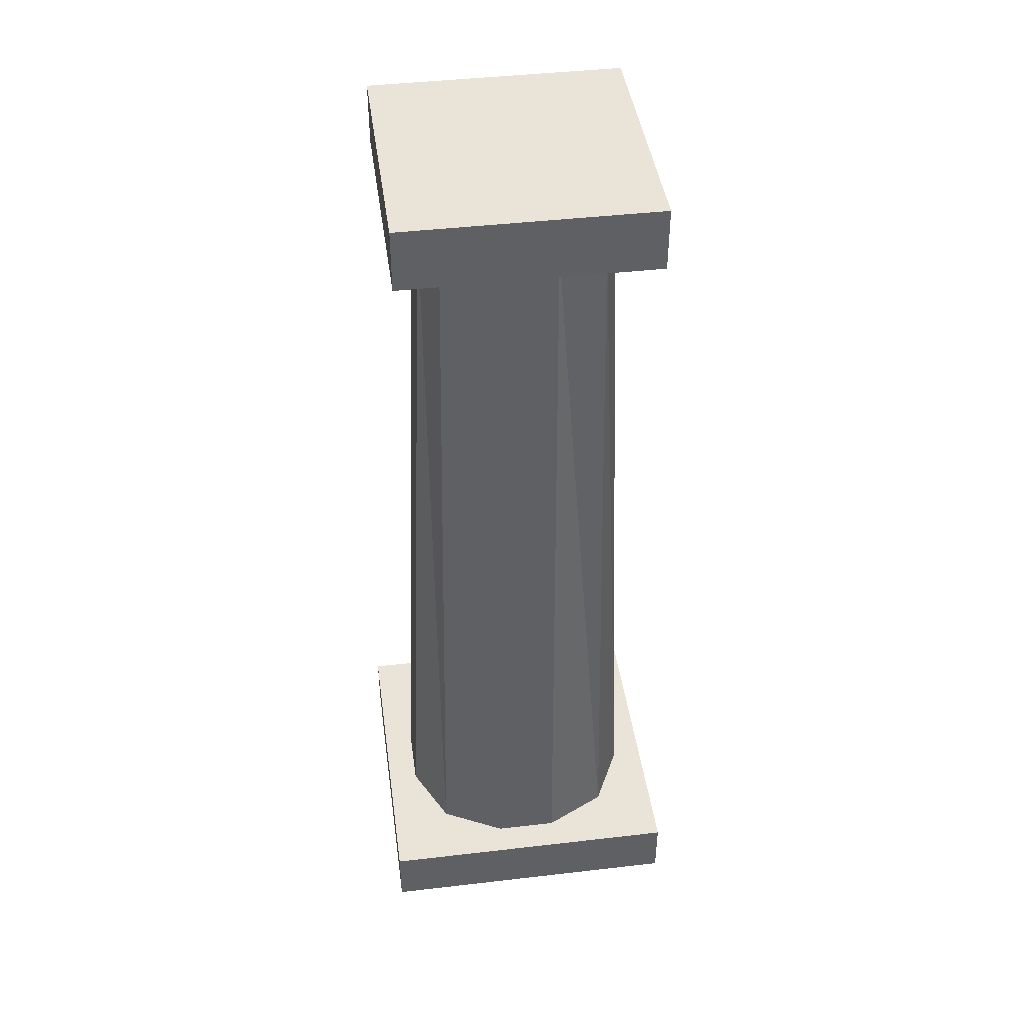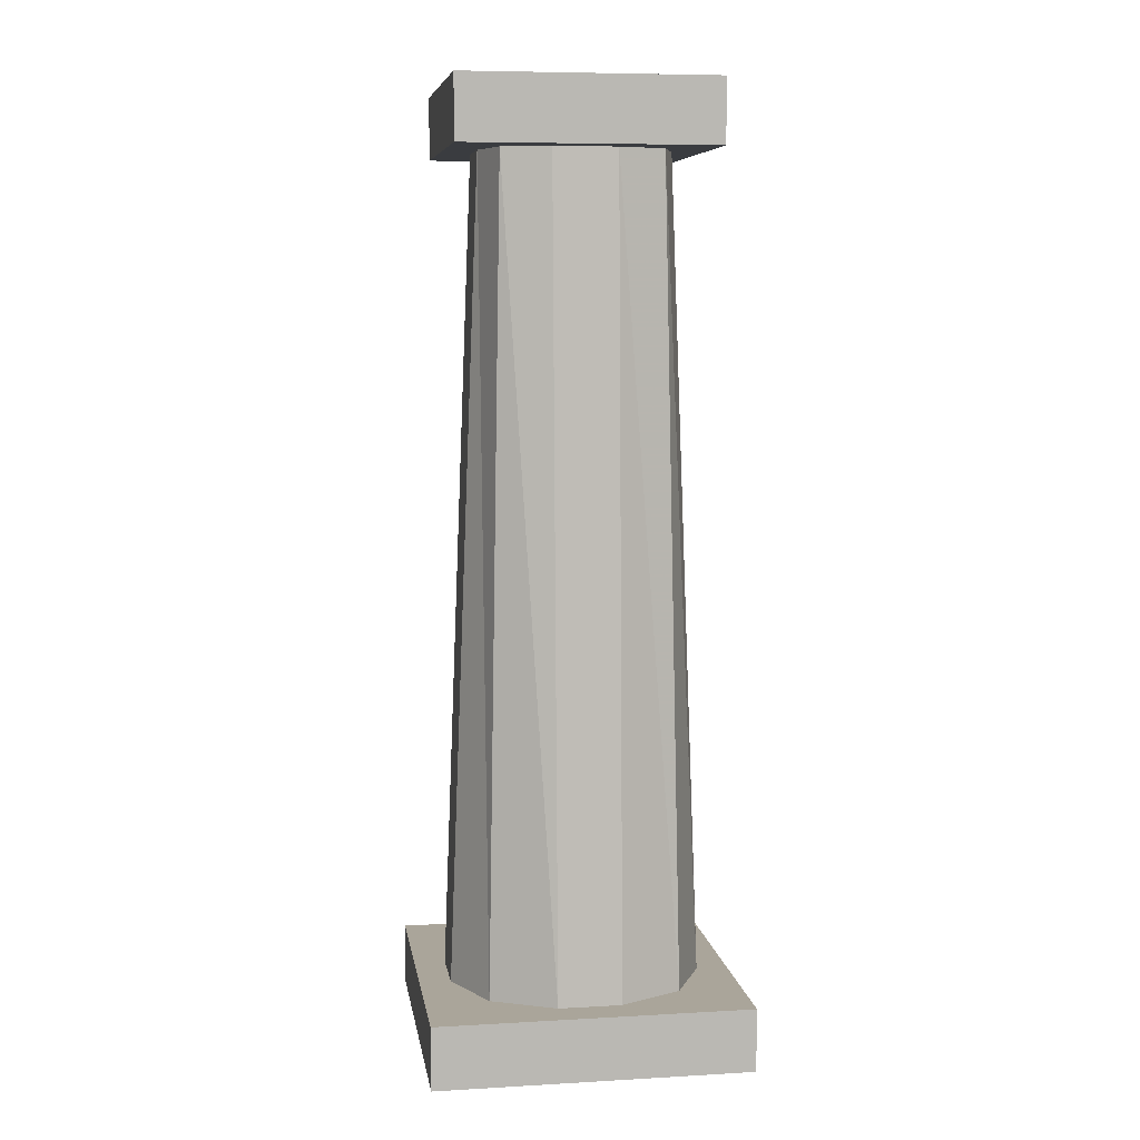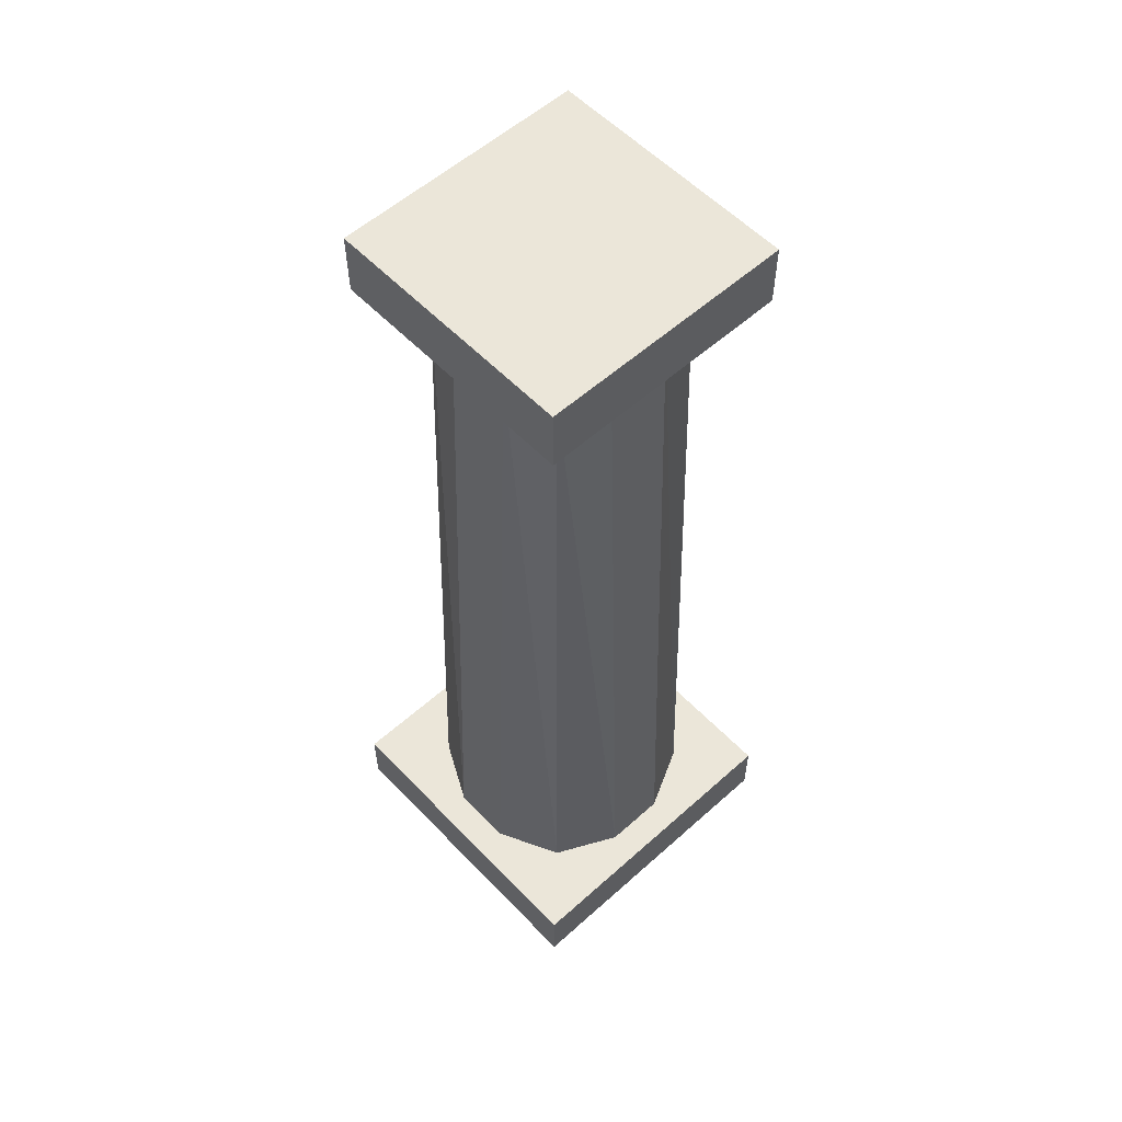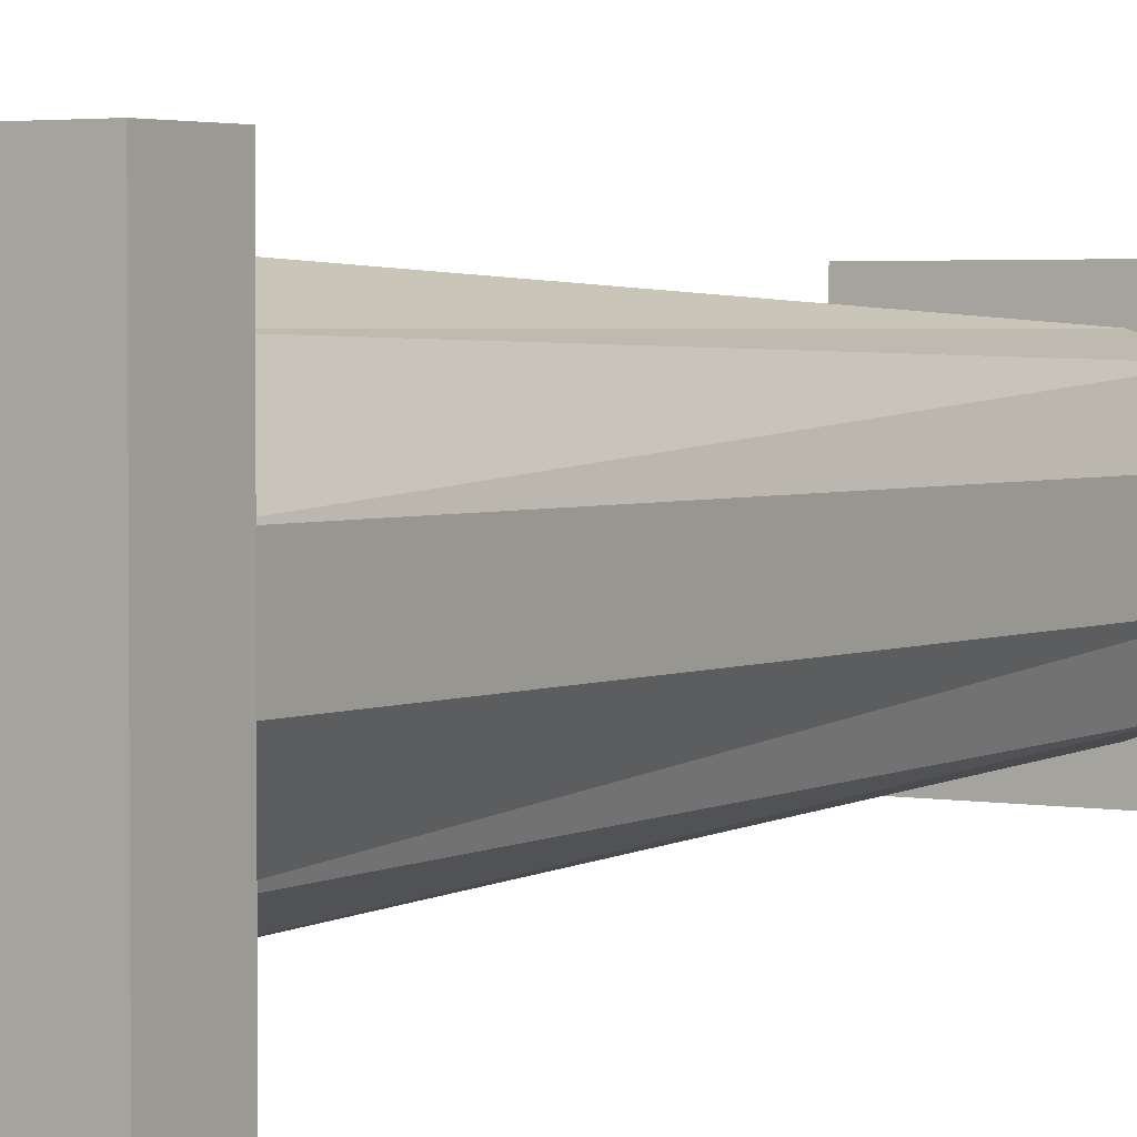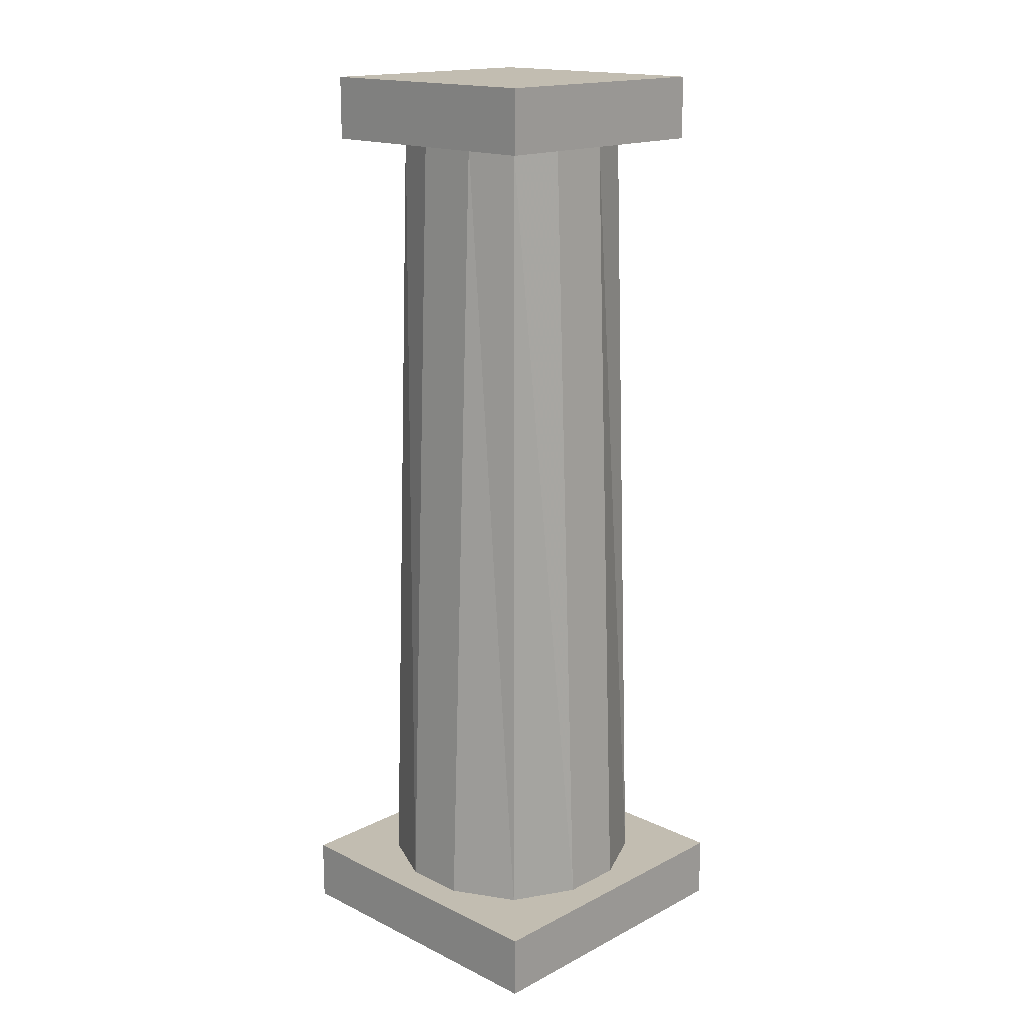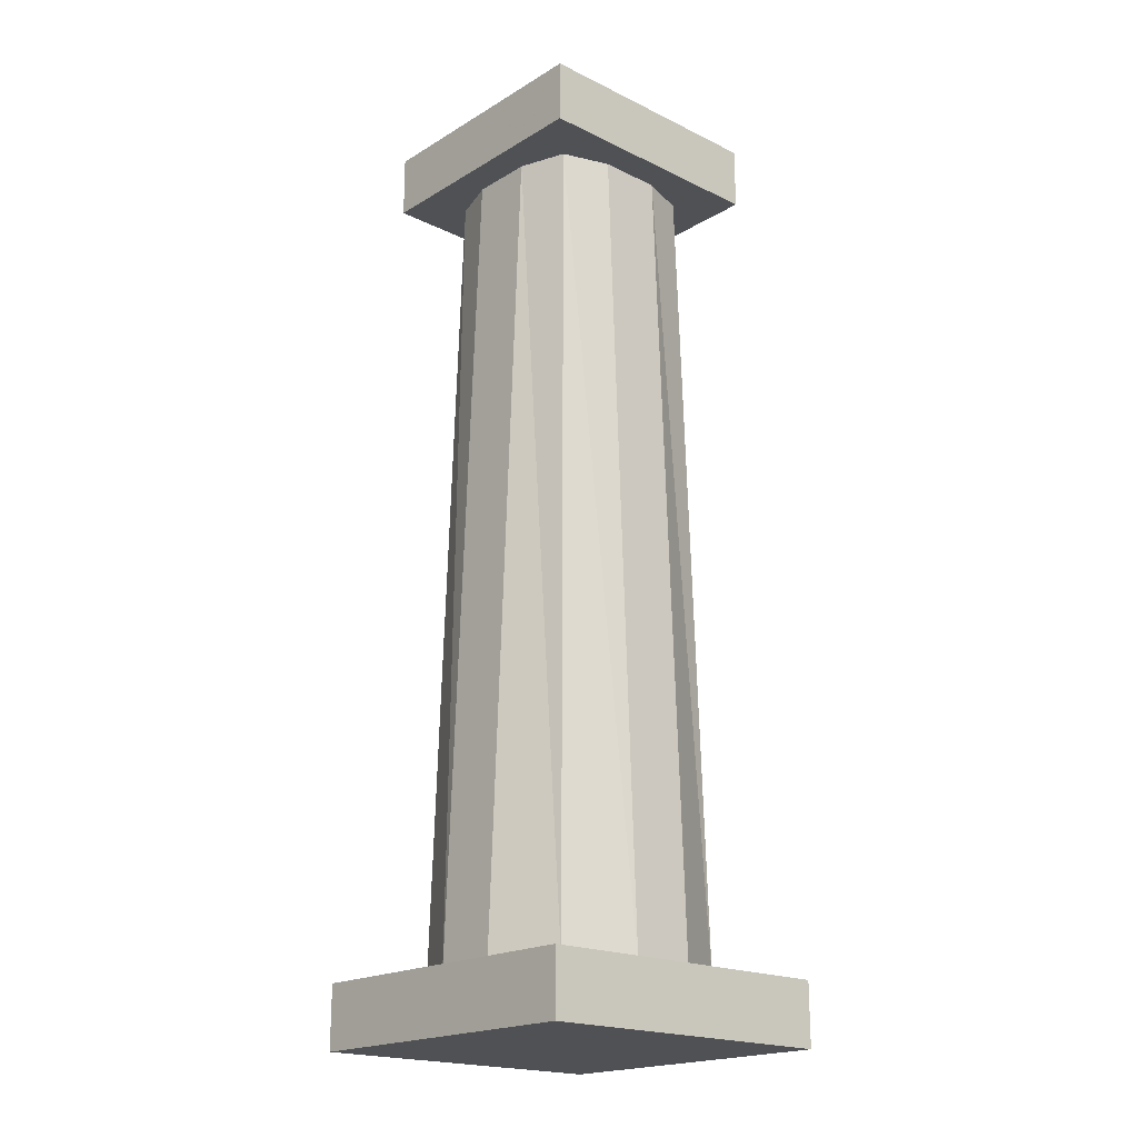
<metadata>
{"format":"obj","ext":"obj","renderer":"f3d","projection":"perspective","resolution":1024,"background":"white","views":[{"elev":43.5,"azim":172.2,"up":"+Y"},{"elev":7.6,"azim":-99.0,"up":"+Y"},{"elev":56.7,"azim":-133.0,"up":"+Y"},{"elev":2.7,"azim":33.8,"up":"+Z"},{"elev":16.9,"azim":-45.8,"up":"+Y"},{"elev":-19.6,"azim":47.9,"up":"+Y"}]}
</metadata>
<code>
v -0.3125 0 0.3125
v -0.3125 0 -0.3125
v -0.3125 0.125 -0.3125
v -0.3125 0.125 0.3125
v 0.3125 0 0.3125
v 0.3125 0 -0.3125
v 0.3125 0.125 -0.3125
v 0.3125 0.125 0.3125
v -0.25 1.75 0.25
v -0.25 1.75 -0.25
v -0.25 1.875 -0.25
v -0.25 1.875 0.25
v 0.25 1.75 0.25
v 0.25 1.75 -0.25
v 0.25 1.875 -0.25
v 0.25 1.875 0.25
v -0.25 0.125 0.0625
v -0.25 0.125 -0.0625
v -0.1875 1.75 -0.0625
v -0.1875 1.75 0.0625
v -0.1875 0.125 0.1875
v -0.1562 1.75 0.1562
v -0.0625 0.125 0.25
v -0.0625 1.75 0.1875
v 0.0625 0.125 0.25
v 0.0625 1.75 0.1875
v 0.1875 0.125 0.1875
v 0.1562 1.75 0.1562
v 0.25 0.125 0.0625
v 0.1875 1.75 0.0625
v 0.25 0.125 -0.0625
v 0.1875 1.75 -0.0625
v 0.1875 0.125 -0.1875
v 0.1562 1.75 -0.1562
v 0.0625 0.125 -0.25
v 0.0625 1.75 -0.1875
v -0.0625 0.125 -0.25
v -0.0625 1.75 -0.1875
v -0.1875 0.125 -0.1875
v -0.1562 1.75 -0.1562
f 1 2 3
f 1 3 4
f 1 4 5
f 1 5 2
f 2 5 6
f 2 6 7
f 2 7 3
f 3 7 4
f 4 7 8
f 4 8 5
f 5 8 6
f 6 8 7
f 9 10 11
f 9 11 12
f 9 12 13
f 9 13 10
f 10 13 14
f 10 14 15
f 10 15 11
f 11 15 12
f 12 15 16
f 12 16 13
f 13 16 14
f 14 16 15
f 17 18 19
f 17 19 20
f 17 20 21
f 21 20 22
f 21 22 23
f 23 22 24
f 23 24 25
f 25 24 26
f 25 26 27
f 27 26 28
f 27 28 29
f 29 28 30
f 29 30 31
f 31 30 32
f 31 32 33
f 33 32 34
f 33 34 35
f 35 34 36
f 35 36 37
f 37 36 38
f 37 38 39
f 39 38 40
f 39 40 18
f 18 40 19

</code>
